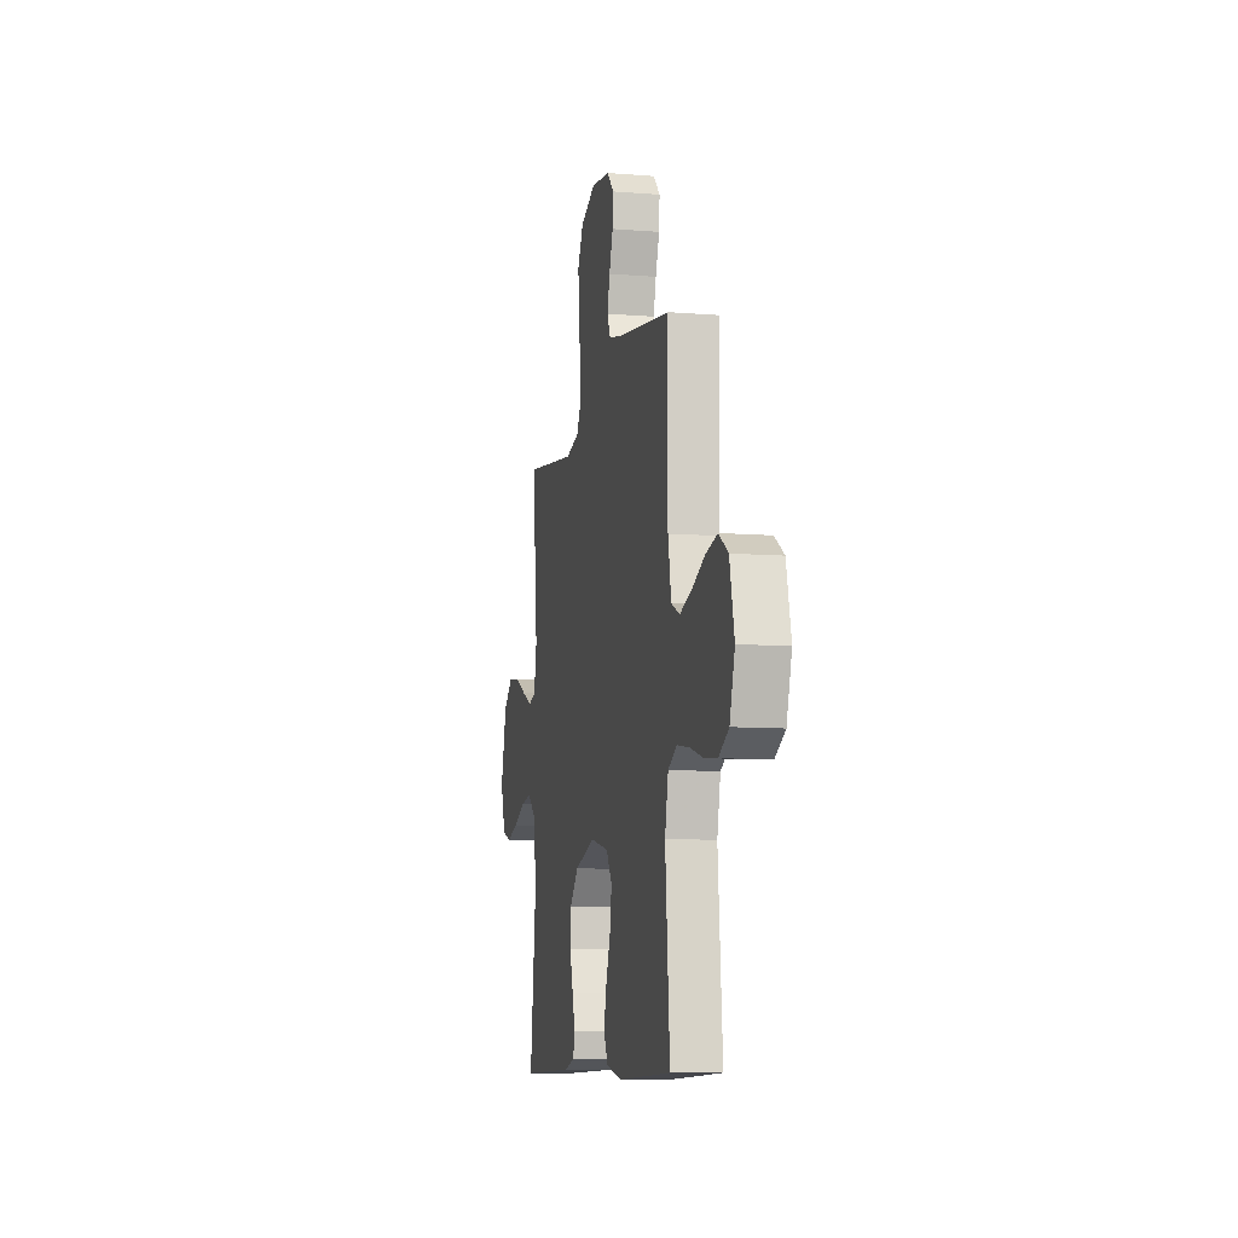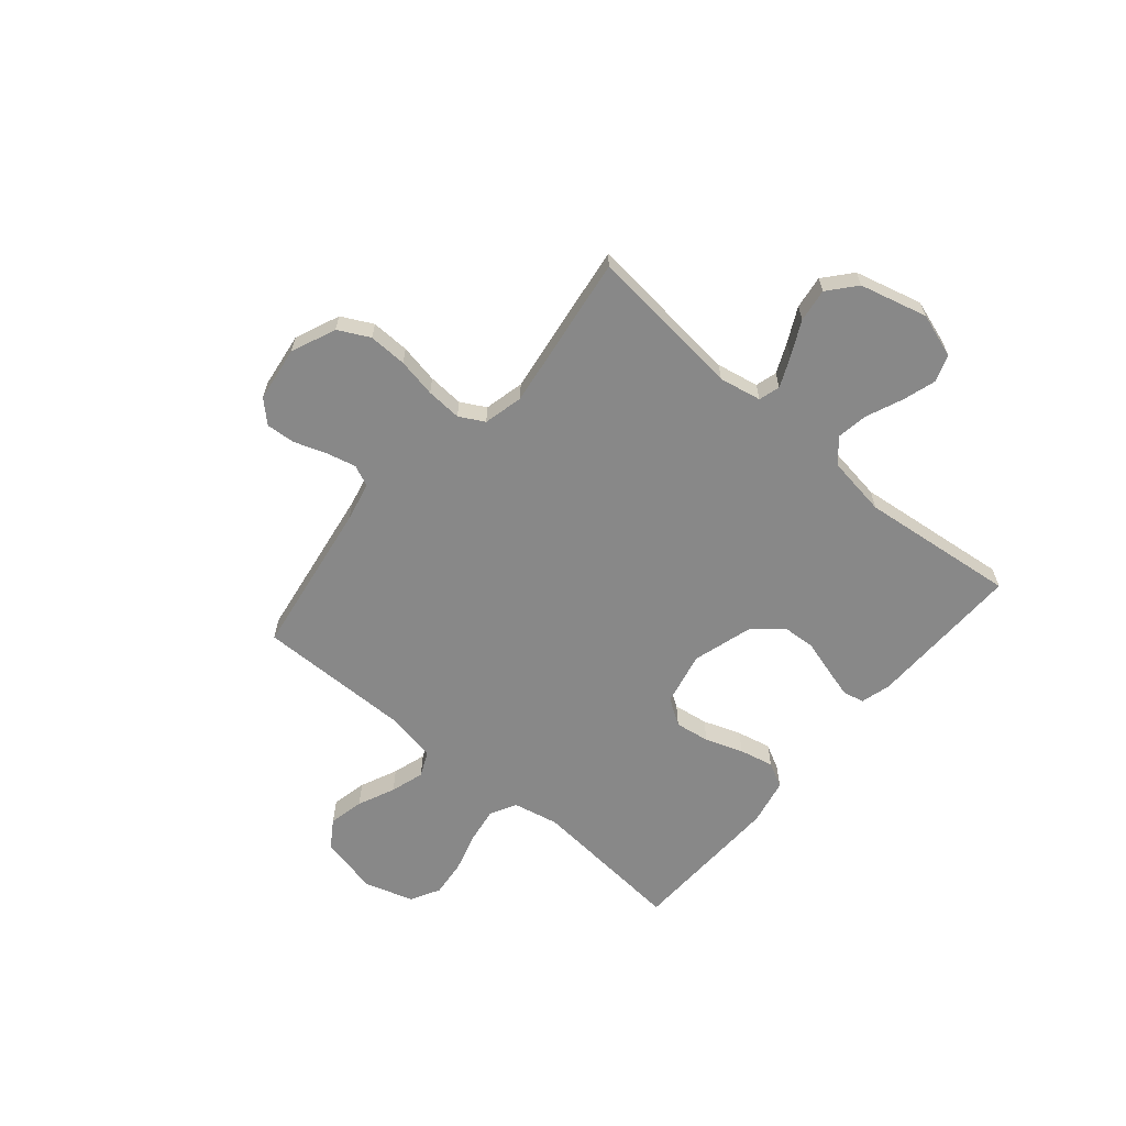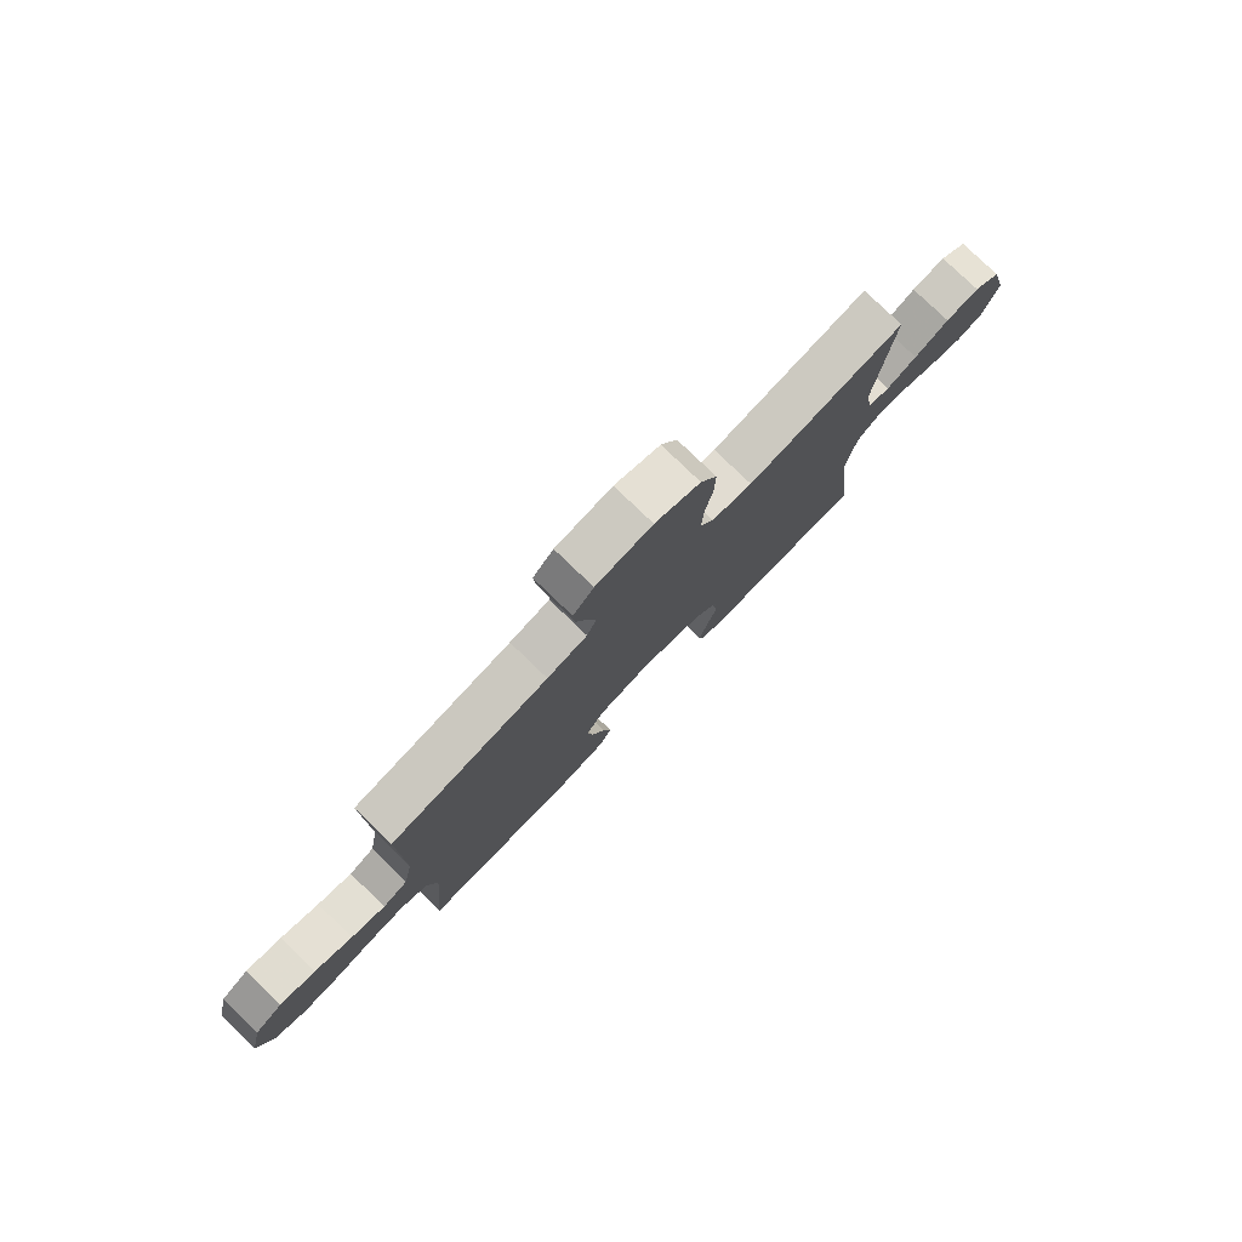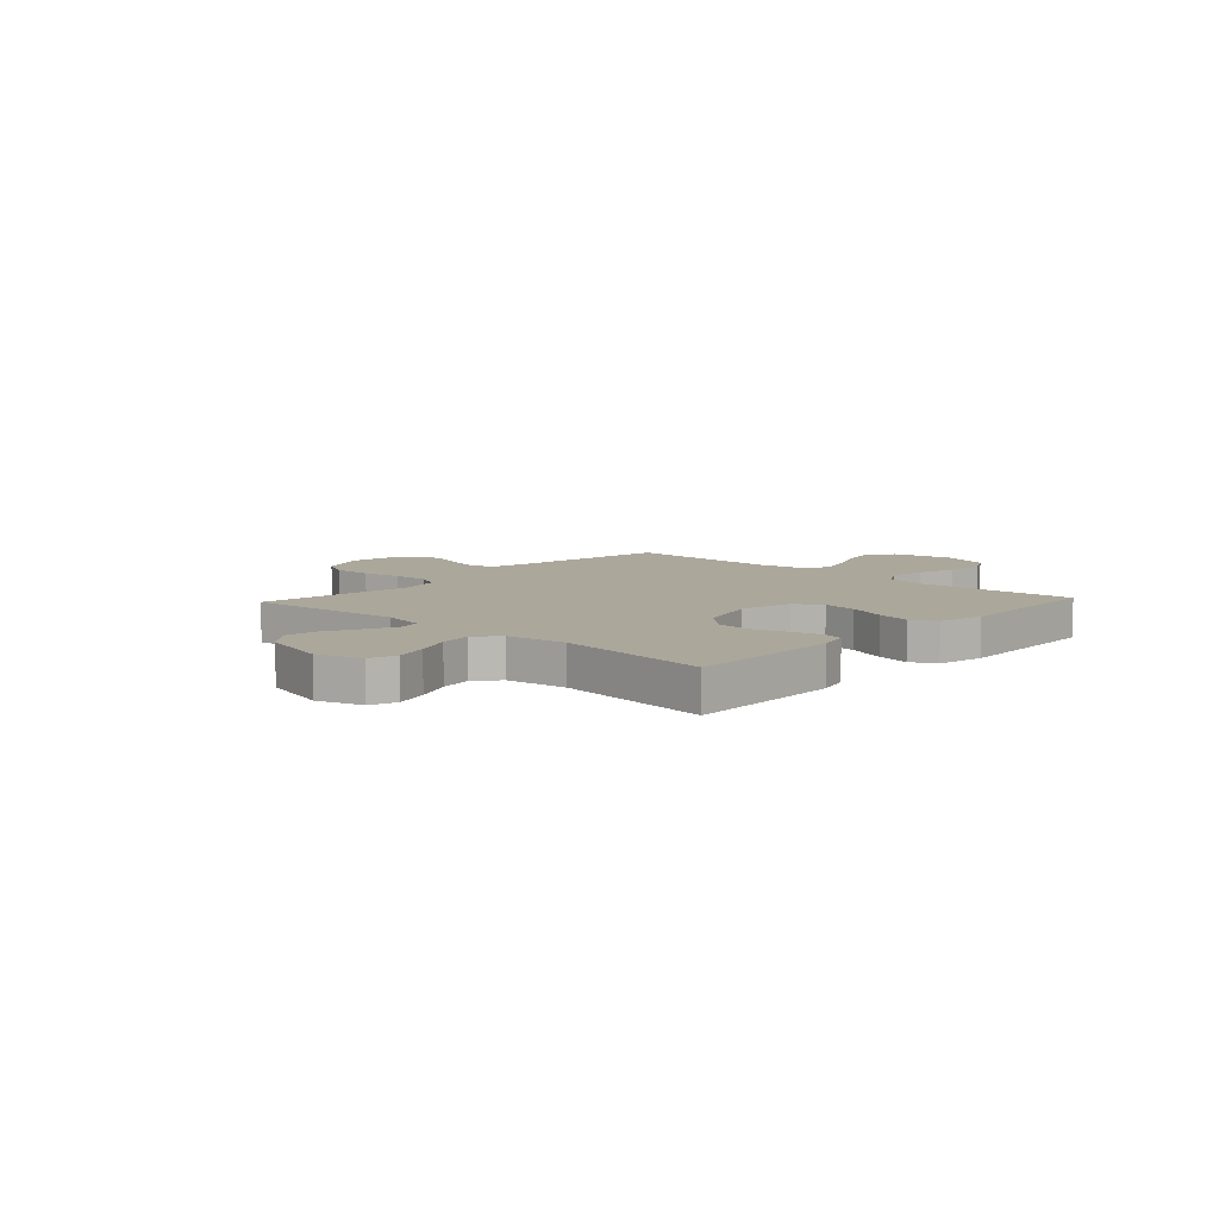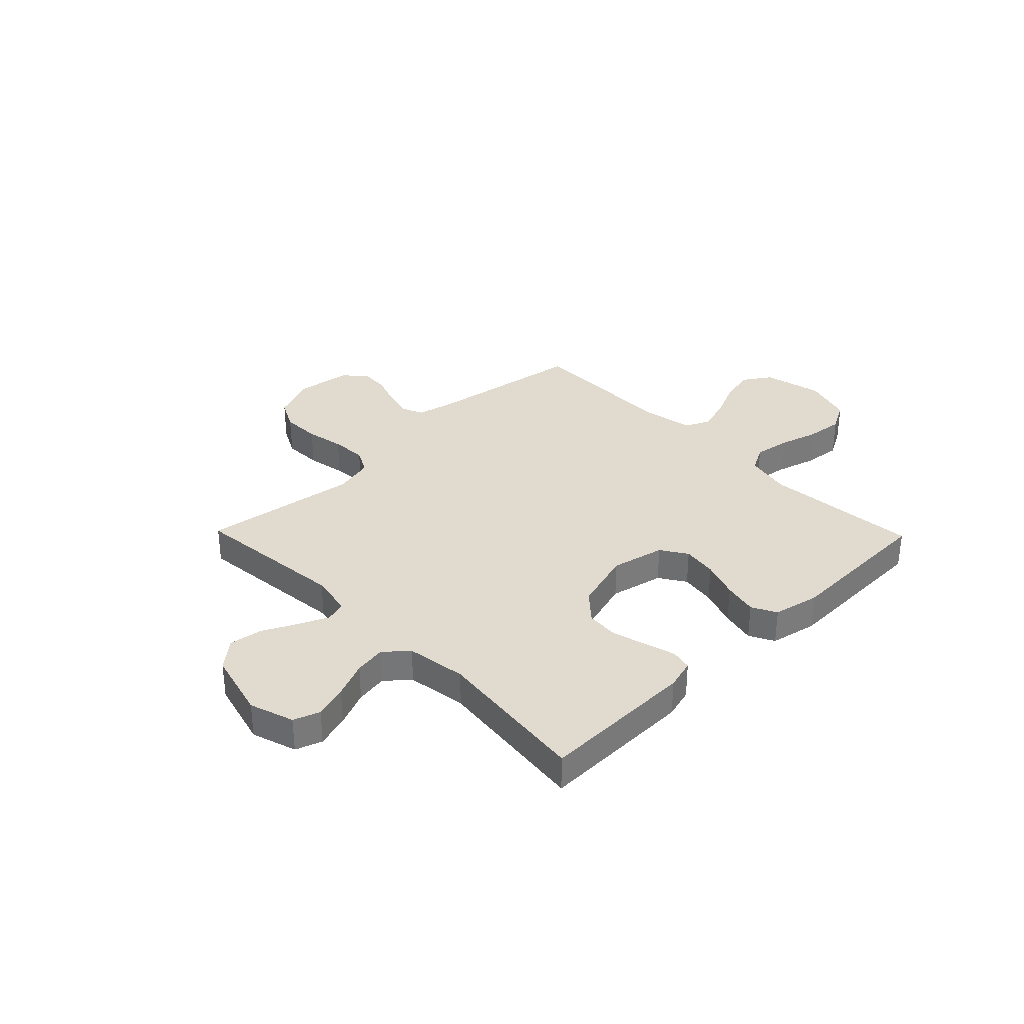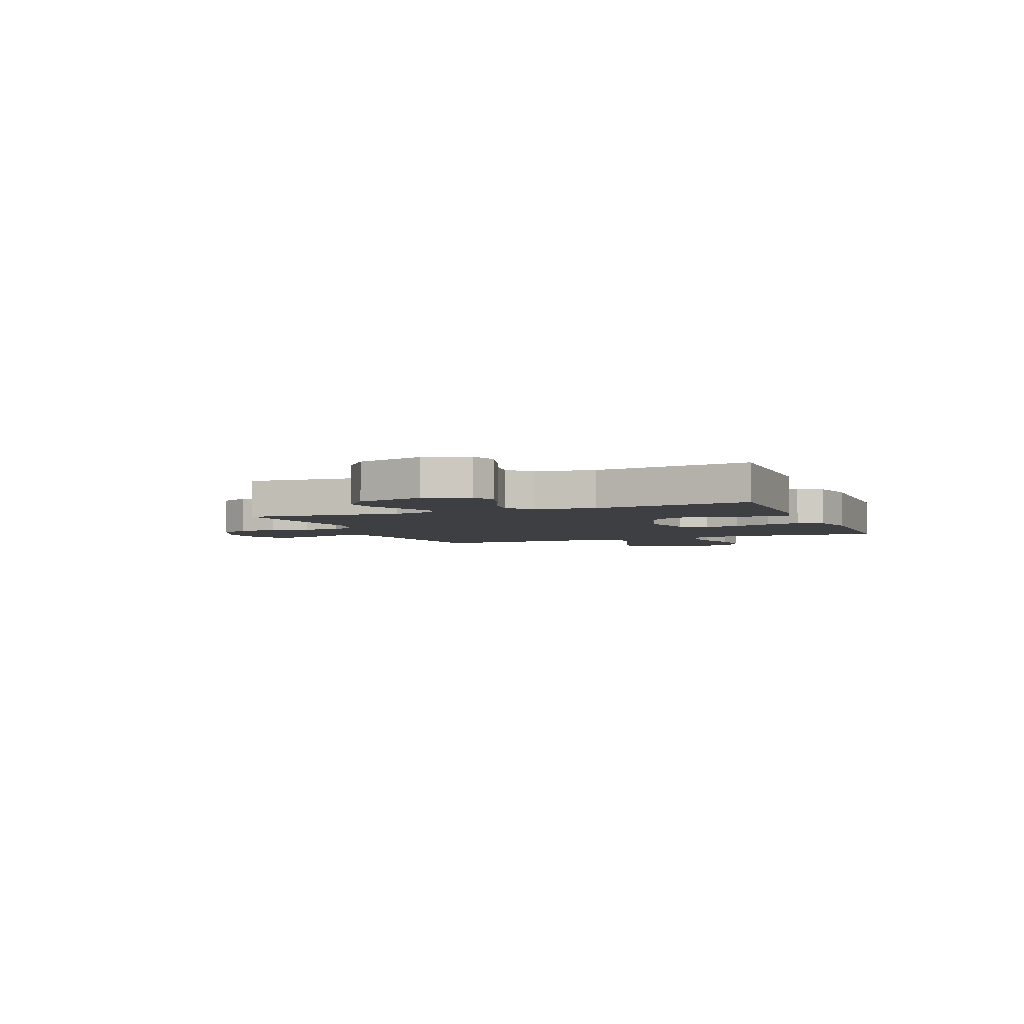
<metadata>
{"format":"obj","ext":"obj","renderer":"f3d","projection":"perspective","resolution":1024,"background":"white","views":[{"elev":-9.3,"azim":-102.0,"up":"+Z"},{"elev":-62.9,"azim":49.6,"up":"+Y"},{"elev":79.0,"azim":-46.1,"up":"+Z"},{"elev":8.1,"azim":132.8,"up":"+Y"},{"elev":33.5,"azim":135.8,"up":"+Y"},{"elev":-4.1,"azim":112.0,"up":"+Y"}]}
</metadata>
<code>
v -0.5 0.07 0.5
v -0.2 0.07 0.547
v -0.124 0.07 0.564
v -0.106 0.07 0.605
v -0.12 0.07 0.662
v -0.142 0.07 0.724
v -0.146 0.07 0.78
v -0.107 0.07 0.821
v 0 0.07 0.836
v 0.086 0.07 0.8
v 0.117 0.07 0.74
v 0.115 0.07 0.666
v 0.101 0.07 0.591
v 0.097 0.07 0.523
v 0.123 0.07 0.475
v 0.2 0.07 0.457
v 0.5 0.07 0.5
v 0.47 0.07 0.2
v 0.486 0.07 0.119
v 0.527 0.07 0.107
v 0.585 0.07 0.133
v 0.651 0.07 0.166
v 0.715 0.07 0.175
v 0.768 0.07 0.13
v 0.802 0.07 0
v 0.774 0.07 -0.086
v 0.723 0.07 -0.104
v 0.658 0.07 -0.084
v 0.589 0.07 -0.055
v 0.528 0.07 -0.045
v 0.483 0.07 -0.084
v 0.466 0.07 -0.2
v 0.5 0.07 -0.5
v 0.2 0.07 -0.495
v 0.142 0.07 -0.479
v 0.133 0.07 -0.438
v 0.149 0.07 -0.38
v 0.168 0.07 -0.314
v 0.164 0.07 -0.25
v 0.116 0.07 -0.196
v 0 0.07 -0.162
v -0.103 0.07 -0.185
v -0.136 0.07 -0.236
v -0.126 0.07 -0.303
v -0.1 0.07 -0.376
v -0.085 0.07 -0.442
v -0.11 0.07 -0.49
v -0.2 0.07 -0.509
v -0.5 0.07 -0.5
v -0.475 0.07 -0.2
v -0.494 0.07 -0.112
v -0.544 0.07 -0.085
v -0.613 0.07 -0.096
v -0.689 0.07 -0.118
v -0.761 0.07 -0.126
v -0.818 0.07 -0.095
v -0.847 0.07 0
v -0.821 0.07 0.114
v -0.768 0.07 0.149
v -0.7 0.07 0.134
v -0.628 0.07 0.102
v -0.563 0.07 0.082
v -0.515 0.07 0.104
v -0.497 0.07 0.2
v -0.5 0 0.5
v -0.2 0 0.547
v -0.124 0 0.564
v -0.106 0 0.605
v -0.12 0 0.662
v -0.142 0 0.724
v -0.146 0 0.78
v -0.107 0 0.821
v 0 0 0.836
v 0.086 0 0.8
v 0.117 0 0.74
v 0.115 0 0.666
v 0.101 0 0.591
v 0.097 0 0.523
v 0.123 0 0.475
v 0.2 0 0.457
v 0.5 0 0.5
v 0.47 0 0.2
v 0.486 0 0.119
v 0.527 0 0.107
v 0.585 0 0.133
v 0.651 0 0.166
v 0.715 0 0.175
v 0.768 0 0.13
v 0.802 0 0
v 0.774 0 -0.086
v 0.723 0 -0.104
v 0.658 0 -0.084
v 0.589 0 -0.055
v 0.528 0 -0.045
v 0.483 0 -0.084
v 0.466 0 -0.2
v 0.5 0 -0.5
v 0.2 0 -0.495
v 0.142 0 -0.479
v 0.133 0 -0.438
v 0.149 0 -0.38
v 0.168 0 -0.314
v 0.164 0 -0.25
v 0.116 0 -0.196
v 0 0 -0.162
v -0.103 0 -0.185
v -0.136 0 -0.236
v -0.126 0 -0.303
v -0.1 0 -0.376
v -0.085 0 -0.442
v -0.11 0 -0.49
v -0.2 0 -0.509
v -0.5 0 -0.5
v -0.475 0 -0.2
v -0.494 0 -0.112
v -0.544 0 -0.085
v -0.613 0 -0.096
v -0.689 0 -0.118
v -0.761 0 -0.126
v -0.818 0 -0.095
v -0.847 0 0
v -0.821 0 0.114
v -0.768 0 0.149
v -0.7 0 0.134
v -0.628 0 0.102
v -0.563 0 0.082
v -0.515 0 0.104
v -0.497 0 0.2
f 59 60 61
f 58 59 61
f 57 58 61
f 56 57 61
f 55 56 61
f 54 55 61
f 53 54 61
f 52 53 61 62
f 51 52 62 63
f 48 49 50
f 47 48 50
f 46 47 50
f 45 46 50
f 44 45 50
f 51 63 64
f 50 51 64
f 44 50 64
f 43 44 64
f 36 37 38
f 35 36 38
f 34 35 38
f 33 34 38
f 32 33 38
f 31 32 38 39
f 30 31 39 40
f 27 28 29
f 26 27 29
f 25 26 29
f 24 25 29
f 23 24 29
f 22 23 29
f 21 22 29
f 20 21 29 30
f 30 40 41
f 20 30 41
f 19 20 41
f 16 17 18
f 19 41 42
f 18 19 42
f 16 18 42
f 15 16 42
f 11 12 13
f 10 11 13
f 9 10 13
f 8 9 13
f 7 8 13
f 6 7 13
f 5 6 13
f 4 5 13 14
f 64 1 2
f 43 64 2
f 42 43 2
f 15 42 2
f 14 15 2
f 14 2 3
f 3 4 14
f 125 124 123
f 125 123 122
f 125 122 121
f 125 121 120
f 125 120 119
f 125 119 118
f 125 118 117
f 126 125 117 116
f 127 126 116 115
f 114 113 112
f 114 112 111
f 114 111 110
f 114 110 109
f 114 109 108
f 128 127 115
f 128 115 114
f 128 114 108
f 128 108 107
f 102 101 100
f 102 100 99
f 102 99 98
f 102 98 97
f 102 97 96
f 103 102 96 95
f 104 103 95 94
f 93 92 91
f 93 91 90
f 93 90 89
f 93 89 88
f 93 88 87
f 93 87 86
f 93 86 85
f 94 93 85 84
f 105 104 94
f 105 94 84
f 105 84 83
f 82 81 80
f 106 105 83
f 106 83 82
f 106 82 80
f 106 80 79
f 77 76 75
f 77 75 74
f 77 74 73
f 77 73 72
f 77 72 71
f 77 71 70
f 77 70 69
f 78 77 69 68
f 66 65 128
f 66 128 107
f 66 107 106
f 66 106 79
f 66 79 78
f 67 66 78
f 78 68 67
f 1 65 66 2
f 2 66 67 3
f 3 67 68 4
f 4 68 69 5
f 5 69 70 6
f 6 70 71 7
f 7 71 72 8
f 8 72 73 9
f 9 73 74 10
f 10 74 75 11
f 11 75 76 12
f 12 76 77 13
f 13 77 78 14
f 14 78 79 15
f 15 79 80 16
f 16 80 81 17
f 17 81 82 18
f 18 82 83 19
f 19 83 84 20
f 20 84 85 21
f 21 85 86 22
f 22 86 87 23
f 23 87 88 24
f 24 88 89 25
f 25 89 90 26
f 26 90 91 27
f 27 91 92 28
f 28 92 93 29
f 29 93 94 30
f 30 94 95 31
f 31 95 96 32
f 32 96 97 33
f 33 97 98 34
f 34 98 99 35
f 35 99 100 36
f 36 100 101 37
f 37 101 102 38
f 38 102 103 39
f 39 103 104 40
f 40 104 105 41
f 41 105 106 42
f 42 106 107 43
f 43 107 108 44
f 44 108 109 45
f 45 109 110 46
f 46 110 111 47
f 47 111 112 48
f 48 112 113 49
f 49 113 114 50
f 50 114 115 51
f 51 115 116 52
f 52 116 117 53
f 53 117 118 54
f 54 118 119 55
f 55 119 120 56
f 56 120 121 57
f 57 121 122 58
f 58 122 123 59
f 59 123 124 60
f 60 124 125 61
f 61 125 126 62
f 62 126 127 63
f 63 127 128 64
f 64 128 65 1

</code>
